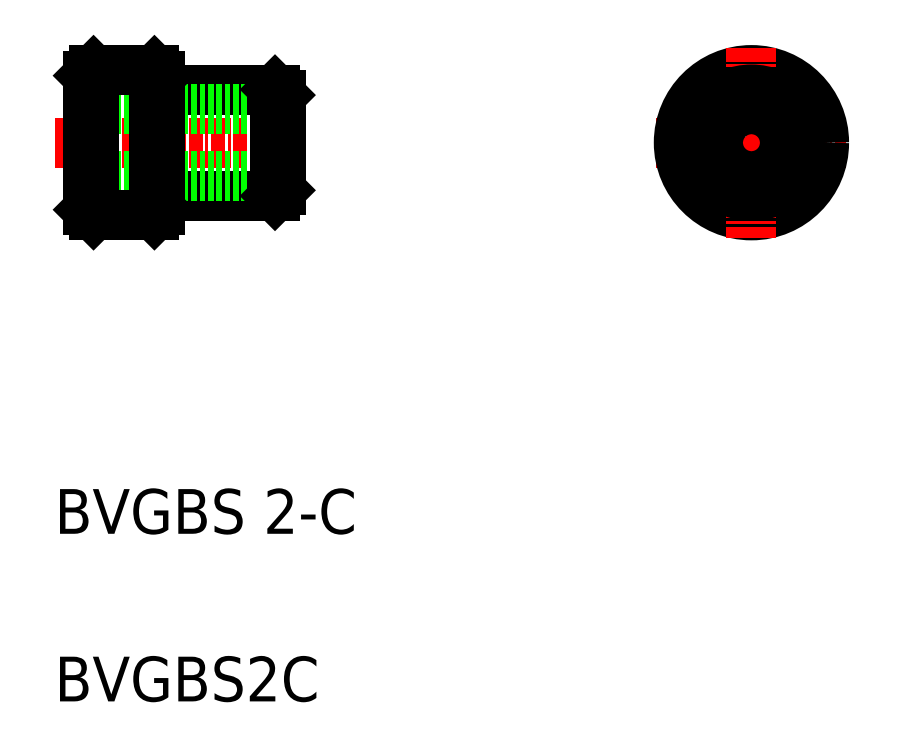
<metadata>
{"format":"dxf","ext":"dxf","renderer":"ezdxf+matplotlib","layout":"modelspace","background":"white","min_lineweight":24,"dpi":150}
</metadata>
<code>
0
SECTION
2
ENTITIES
0
TEXT
8
0
10
10
20
10
30
0
40
4
1
BVGBS2C
0
TEXT
8
0
10
10
20
25
30
0
40
4
1
BVGBS 2-C
0
LINE
8
CENTER
10
10
20
60
30
0
11
32.04
21
60
31
0
0
LINE
8
0
10
29.73
20
64.76
30
0
11
19.44
21
64.76
31
0
0
LINE
8
0
10
29.73
20
55.24
30
0
11
19.44
21
55.24
31
0
0
LINE
8
0
10
30.23
20
63
30
0
11
12.99
21
63
31
0
0
LINE
8
0
10
30.23
20
57
30
0
11
12.99
21
57
31
0
0
LINE
8
0
10
12.99
20
66
30
0
11
12.99
21
54
31
0
0
LINE
8
0
10
19.44
20
66
30
0
11
19.44
21
54
31
0
0
LINE
8
0
10
13.49
20
66.5
30
0
11
13.49
21
53.5
31
0
0
LINE
8
0
10
18.94
20
66.5
30
0
11
18.94
21
53.5
31
0
0
LINE
8
0
10
18.94
20
53.5
30
0
11
13.49
21
53.5
31
0
0
LINE
8
0
10
13.49
20
53.5
30
0
11
12.99
21
54
31
0
0
LINE
8
0
10
18.94
20
53.5
30
0
11
19.44
21
54
31
0
0
LINE
8
0
10
18.94
20
66.5
30
0
11
13.49
21
66.5
31
0
0
LINE
8
0
10
13.49
20
66.5
30
0
11
12.99
21
66
31
0
0
LINE
8
0
10
15.51
20
60
30
0
11
15.51
21
60
31
0
0
LINE
8
0
10
19.44
20
66
30
0
11
18.94
21
66.5
31
0
0
LINE
8
0
10
30.23
20
64.26
30
0
11
30.23
21
55.74
31
0
0
LINE
8
0
10
29.73
20
64.76
30
0
11
29.73
21
55.24
31
0
0
LINE
8
0
10
30.23
20
55.74
30
0
11
29.73
21
55.24
31
0
0
LINE
8
0
10
21.02
20
60
30
0
11
21.02
21
60
31
0
0
LINE
8
0
10
30.23
20
64.26
30
0
11
29.73
21
64.76
31
0
0
LINE
8
CENTER
10
63.86
20
60
30
0
11
80.86
21
60
31
0
0
CIRCLE
8
0
10
72.36
20
60
30
0
40
6.5
0
LINE
8
CENTER
10
72.36
20
68.5
30
0
11
72.36
21
51.5
31
0
0
CIRCLE
8
0
10
72.36
20
60
30
0
40
3
0
CIRCLE
8
0
10
72.36
20
60
30
0
40
4.76
0
ENDSEC
0
EOF

</code>
